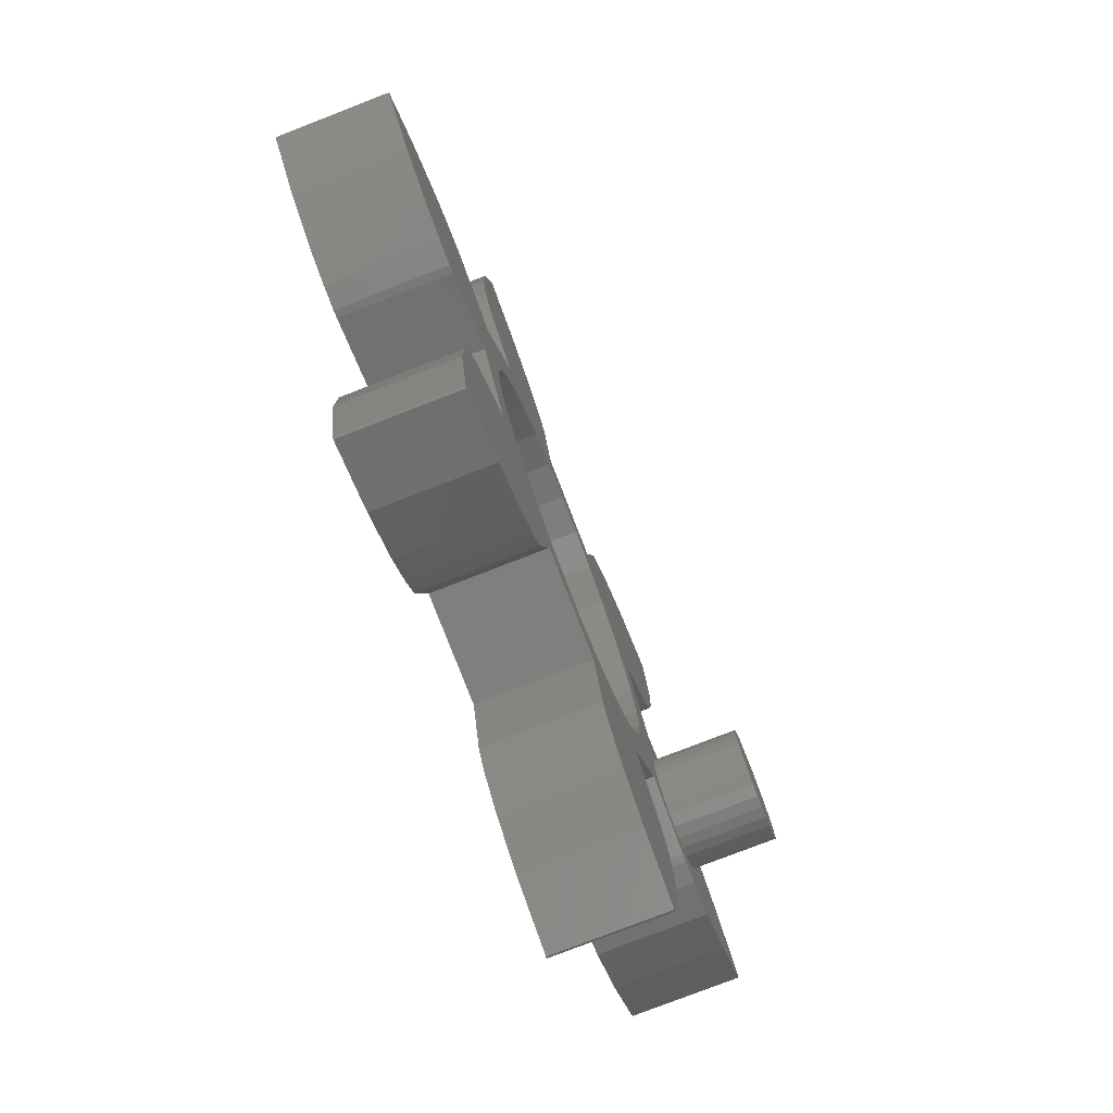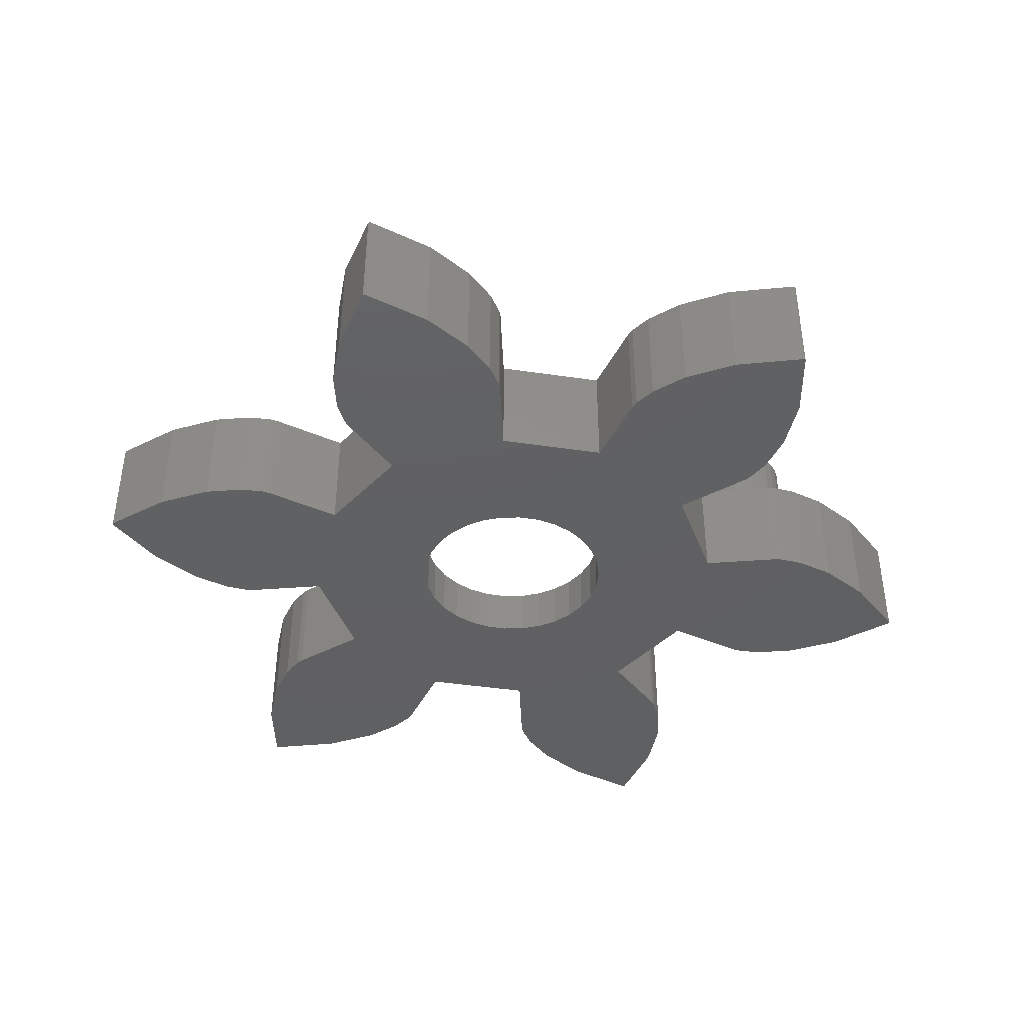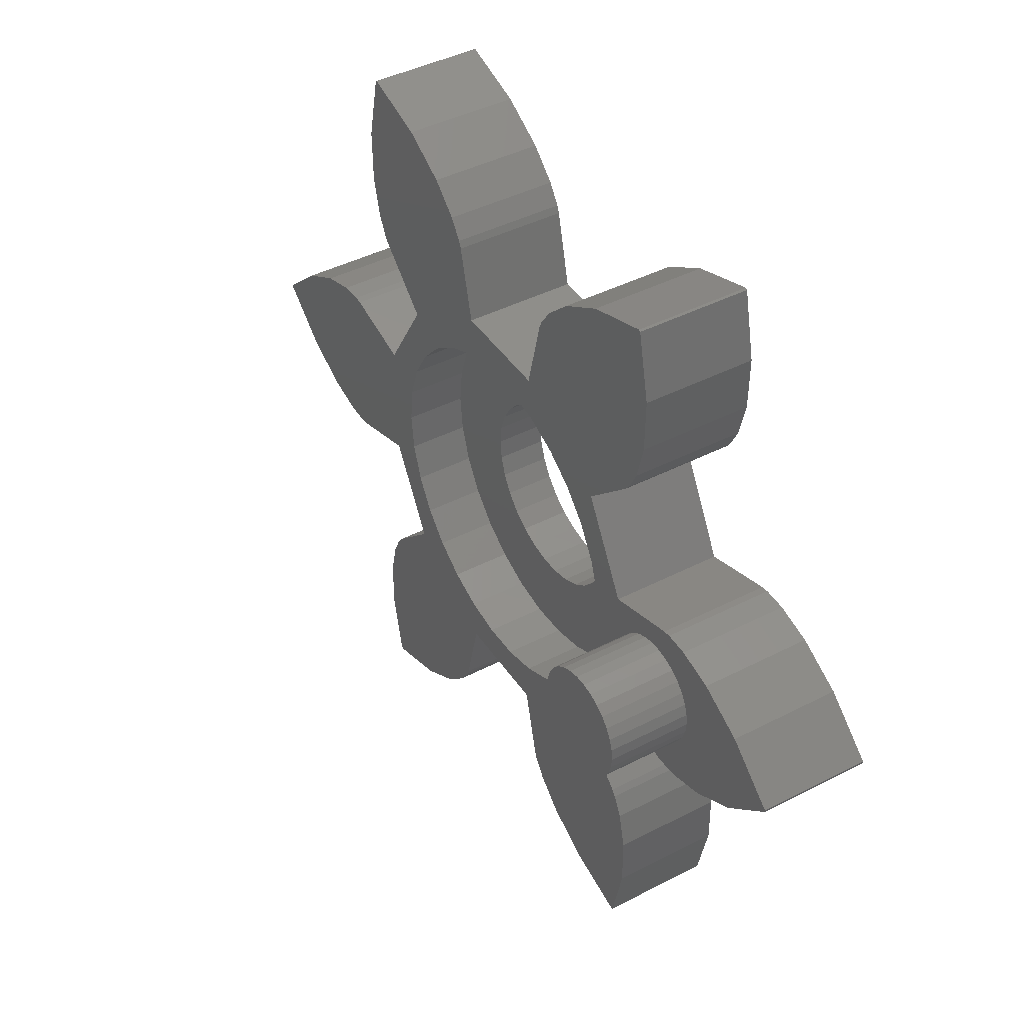
<metadata>
{"format":"stl","ext":"stl","renderer":"f3d","projection":"perspective","resolution":1024,"background":"white","views":[{"elev":-78.0,"azim":-68.8,"up":"+Y"},{"elev":-41.8,"azim":-11.2,"up":"+Z"},{"elev":42.8,"azim":58.4,"up":"+Y"}]}
</metadata>
<code>
# stl→obj: 348 verts, 696 faces
v 2.062 -6.242 0
v 4.375 -4.907 0
v 4.387 -5.88 0
v 2.899 -6.74 0
v 4.124 -7.103 0
v 4.089 -7.123 0
v 4.211 -4.232 0
v 1.559 -5.763 0
v 3.941 -3.748 0
v 7.286 -0.8595 0
v 8.213 0.02012 0
v 8.213 -0.02013 0
v 7.286 0.8595 0
v 6.437 -1.335 0
v 6.437 1.335 0
v 5.77 -1.531 0
v 5.77 1.531 0
v 5.217 -1.539 0
v 5.354 -1.558 0
v 5.217 1.539 0
v 5.354 1.558 0
v 3.889 -1.148 0
v 3.856 1.138 0
v 1.8 0 0
v 1.644 -0.7321 0
v 2.913 -2.77 0
v 2.062 6.242 0
v 4.375 4.907 0
v 4.211 4.232 0
v 4.387 5.88 0
v 2.899 6.74 0
v 4.124 7.103 0
v 3.941 3.748 0
v 4.027 3.858 0
v 1.559 5.763 0
v 1.275 5.287 0
v 2.938 2.794 0
v 4.089 7.123 0
v 1.761 0.3742 0
v 4.027 -3.858 0
v 1.275 -5.287 0
v 1.644 0.7321 0
v 1.456 1.058 0
v 1.761 -0.3742 0
v 0.9506 -3.942 0
v 0.9 -1.559 0
v 1.328 -5.416 0
v 1.456 -1.058 0
v 1.204 -1.338 0
v 0.5562 -1.712 0
v 0.1882 -1.79 0
v -0.9425 -3.908 0
v -0.1882 -1.79 0
v -0.5562 -1.712 0
v -0.9 -1.559 0
v -2.938 -2.794 0
v -1.275 -5.287 0
v -1.559 -5.763 0
v -1.328 -5.416 0
v -1.204 -1.338 0
v -3.941 -3.748 0
v -1.456 -1.058 0
v -3.856 -1.138 0
v -1.644 -0.7321 0
v -4.211 -4.232 0
v -2.062 -6.242 0
v -1.559 5.763 0
v -4.211 4.232 0
v -2.062 6.242 0
v -3.941 3.748 0
v -4.027 3.858 0
v -4.375 4.907 0
v -2.899 6.74 0
v -4.387 5.88 0
v -4.089 7.123 0
v -4.124 7.103 0
v -1.8 0 0
v -3.889 1.148 0
v -1.761 0.3742 0
v -2.913 2.77 0
v -5.217 -1.539 0
v -5.217 1.539 0
v -5.77 -1.531 0
v -5.354 -1.558 0
v -5.77 1.531 0
v -5.354 1.558 0
v -6.437 -1.335 0
v -6.437 1.335 0
v -7.286 -0.8595 0
v -7.286 0.8595 0
v -8.213 -0.02012 0
v -8.213 0.02013 0
v 1.204 1.338 0
v 0.9425 3.908 0
v 1.328 5.416 0
v 0.9 1.559 0
v 0.5562 1.712 0
v 0.1882 1.79 0
v -0.1882 1.79 0
v -0.9506 3.942 0
v -0.5562 1.712 0
v -0.9 1.559 0
v -1.204 1.338 0
v -1.456 1.058 0
v -1.275 5.287 0
v -1.644 0.7321 0
v -1.761 -0.3742 0
v -4.375 -4.907 0
v -2.899 -6.74 0
v -1.328 5.416 0
v -4.387 -5.88 0
v -4.089 -7.123 0
v -4.124 -7.103 0
v -4.027 -3.858 0
v 2.062 6.242 2
v 4.375 4.907 2
v 4.387 5.88 2
v 2.899 6.74 2
v 4.124 7.103 2
v 4.089 7.123 2
v 4.211 4.232 2
v 1.559 5.763 2
v 3.941 3.748 2
v 4.022 0.2079 2
v 3.228 0.6861 2
v 3.3 2.449e-16 2
v 3.856 1.138 2
v 3.015 1.342 2
v 2.938 2.794 2
v 2.67 1.94 2
v 4.027 3.858 2
v 2.208 2.452 2
v 1.275 5.287 2
v 0.9425 3.908 2
v 1.328 5.416 2
v 1.65 2.858 2
v 1.02 3.138 2
v 0.3449 3.282 2
v -0.3449 3.282 2
v -0.9506 3.942 2
v -1.02 3.138 2
v -3.941 3.748 2
v -1.275 5.287 2
v -1.559 5.763 2
v -1.328 5.416 2
v -1.65 2.858 2
v -4.211 4.232 2
v -2.062 6.242 2
v -2.913 2.77 2
v -2.208 2.452 2
v -4.375 4.907 2
v -2.899 6.74 2
v -2.67 1.94 2
v -3.015 1.342 2
v -3.889 1.148 2
v -3.3 2.449e-16 2
v -3.228 0.6861 2
v -3.856 -1.138 2
v -5.217 -1.539 2
v -5.217 1.539 2
v -5.77 1.531 2
v -5.354 1.558 2
v -5.77 -1.531 2
v -5.354 -1.558 2
v -6.437 1.335 2
v -6.437 -1.335 2
v -7.286 0.8595 2
v -7.286 -0.8595 2
v -8.213 0.02013 2
v -8.213 -0.02012 2
v 7.286 0.8595 2
v 8.213 -0.02013 2
v 8.213 0.02012 2
v 7.286 -0.8595 2
v 5.914 0.4067 2
v 6.437 1.335 2
v 6 0 2
v 5.978 0.2079 2
v 5.978 -0.2079 2
v 5.809 0.5878 2
v 5.669 0.7431 2
v 5.77 1.531 2
v 5.5 0.866 2
v 5.309 0.9511 2
v 5.354 1.558 2
v 5.217 1.539 2
v 5.105 0.9945 2
v 4.895 0.9945 2
v 4.691 0.9511 2
v 4.5 0.866 2
v 4.331 0.7431 2
v 4.191 0.5878 2
v 4.086 0.4067 2
v 4 0 2
v 3.228 -0.6861 2
v 3.889 -1.148 2
v 3.015 -1.342 2
v 2.913 -2.77 2
v 2.67 -1.94 2
v 2.208 -2.452 2
v 1.65 -2.858 2
v 2.062 -6.242 2
v 2.899 -6.74 2
v 0.9506 -3.942 2
v 1.559 -5.763 2
v 1.275 -5.287 2
v 1.328 -5.416 2
v 1.02 -3.138 2
v 0.3449 -3.282 2
v -0.3449 -3.282 2
v -0.9425 -3.908 2
v -1.02 -3.138 2
v -1.65 -2.858 2
v -2.938 -2.794 2
v -1.275 -5.287 2
v -3.941 -3.748 2
v -1.559 -5.763 2
v -2.208 -2.452 2
v -2.67 -1.94 2
v -1.328 -5.416 2
v -4.211 -4.232 2
v -3.015 -1.342 2
v -3.228 -0.6861 2
v 5.914 -0.4067 2
v 6.437 -1.335 2
v 5.809 -0.5878 2
v 5.669 -0.7431 2
v 5.77 -1.531 2
v 5.5 -0.866 2
v 5.309 -0.9511 2
v 5.354 -1.558 2
v 5.217 -1.539 2
v 5.105 -0.9945 2
v 4.895 -0.9945 2
v 4.691 -0.9511 2
v 4.5 -0.866 2
v 4.331 -0.7431 2
v 4.191 -0.5878 2
v 4.086 -0.4067 2
v 4.022 -0.2079 2
v -4.387 5.88 2
v -4.089 7.123 2
v -4.124 7.103 2
v -4.027 3.858 2
v 4.375 -4.907 2
v 4.211 -4.232 2
v 4.387 -5.88 2
v 4.124 -7.103 2
v 3.941 -3.748 2
v 4.027 -3.858 2
v 4.089 -7.123 2
v -2.062 -6.242 2
v -4.027 -3.858 2
v -4.375 -4.907 2
v -2.899 -6.74 2
v -4.387 -5.88 2
v -4.089 -7.123 2
v -4.124 -7.103 2
v 1.644 -0.7321 0.9
v 1.456 -1.058 0.9
v -1.644 -0.7321 0.9
v -1.761 -0.3742 0.9
v 1.204 -1.338 0.9
v 0.1882 -1.79 0.9
v 0.5562 -1.712 0.9
v 0.9 -1.559 0.9
v -0.9 -1.559 0.9
v -0.5562 -1.712 0.9
v -1.456 -1.058 0.9
v 1.8 1.102e-16 0.9
v 1.761 0.3742 0.9
v 1.761 -0.3742 0.9
v -0.1882 -1.79 0.9
v -1.8 1.102e-16 0.9
v -1.204 -1.338 0.9
v 1.204 1.338 0.9
v 0.9 1.559 0.9
v 1.644 0.7321 0.9
v -0.1882 1.79 0.9
v -0.5562 1.712 0.9
v 1.456 1.058 0.9
v -1.761 0.3742 0.9
v -1.644 0.7321 0.9
v -1.456 1.058 0.9
v 0.5562 1.712 0.9
v 0.1882 1.79 0.9
v -0.9 1.559 0.9
v -1.204 1.338 0.9
v 2.67 -1.94 0.9
v 3.015 -1.342 0.9
v 3.228 -0.6861 0.9
v 1.02 -3.138 0.9
v 0.3449 -3.282 0.9
v 1.65 -2.858 0.9
v -1.02 -3.138 0.9
v -1.65 -2.858 0.9
v -3.015 -1.342 0.9
v -2.67 -1.94 0.9
v -2.208 -2.452 0.9
v 3.228 0.6861 0.9
v 3.3 1.102e-16 0.9
v 2.208 -2.452 0.9
v -0.3449 -3.282 0.9
v -3.3 1.102e-16 0.9
v -3.228 -0.6861 0.9
v 1.65 2.858 0.9
v 2.208 2.452 0.9
v 3.015 1.342 0.9
v -1.02 3.138 0.9
v -0.3449 3.282 0.9
v 2.67 1.94 0.9
v 1.02 3.138 0.9
v 0.3449 3.282 0.9
v -1.65 2.858 0.9
v -2.208 2.452 0.9
v -2.67 1.94 0.9
v -3.015 1.342 0.9
v -3.228 0.6861 0.9
v 5.914 0.4067 3.5
v 5.809 0.5878 3.5
v 4.022 0.2079 3.5
v 4 0 3.5
v 5.669 0.7431 3.5
v 4.895 0.9945 3.5
v 5.105 0.9945 3.5
v 5.309 0.9511 3.5
v 4.331 0.7431 3.5
v 4.5 0.866 3.5
v 4.086 0.4067 3.5
v 4.191 0.5878 3.5
v 5.978 -0.2079 3.5
v 6 0 3.5
v 5.5 0.866 3.5
v 4.691 0.9511 3.5
v 4.022 -0.2079 3.5
v 5.978 0.2079 3.5
v 5.914 -0.4067 3.5
v 4.691 -0.9511 3.5
v 4.5 -0.866 3.5
v 4.191 -0.5878 3.5
v 4.331 -0.7431 3.5
v 5.5 -0.866 3.5
v 5.309 -0.9511 3.5
v 5.669 -0.7431 3.5
v 5.809 -0.5878 3.5
v 5.105 -0.9945 3.5
v 4.895 -0.9945 3.5
v 4.086 -0.4067 3.5
f 1 2 3
f 4 3 5
f 4 5 6
f 1 3 4
f 2 1 7
f 8 7 1
f 9 7 8
f 10 11 12
f 10 13 11
f 14 13 10
f 14 15 13
f 16 15 14
f 16 17 15
f 18 16 19
f 16 18 17
f 20 17 18
f 17 20 21
f 22 20 18
f 22 23 20
f 24 23 22
f 25 22 26
f 27 28 29
f 28 27 30
f 30 31 32
f 33 29 34
f 29 33 35
f 36 33 37
f 32 31 38
f 23 24 39
f 7 9 40
f 41 9 8
f 42 23 39
f 43 23 42
f 22 44 24
f 22 25 44
f 45 9 41
f 46 26 45
f 41 8 47
f 9 45 26
f 26 48 25
f 26 49 48
f 26 46 49
f 45 50 46
f 45 51 50
f 52 51 45
f 51 52 53
f 53 52 54
f 54 52 55
f 56 55 52
f 56 52 57
f 58 57 59
f 55 56 60
f 57 58 61
f 60 56 62
f 63 62 56
f 62 63 64
f 65 58 66
f 67 68 69
f 68 70 71
f 72 69 68
f 73 74 75
f 69 72 73
f 73 72 74
f 75 74 76
f 77 78 79
f 79 78 80
f 81 78 63
f 81 82 78
f 83 81 84
f 81 83 82
f 85 82 83
f 82 85 86
f 87 85 83
f 87 88 85
f 89 88 87
f 89 90 88
f 91 90 89
f 90 91 92
f 23 43 37
f 93 37 43
f 36 37 94
f 30 27 31
f 33 36 35
f 35 36 95
f 96 37 93
f 29 35 27
f 37 96 94
f 97 94 96
f 98 94 97
f 99 94 98
f 100 99 101
f 100 101 102
f 99 100 94
f 80 102 103
f 102 80 100
f 70 100 80
f 80 103 104
f 100 70 105
f 80 104 106
f 80 106 79
f 78 77 63
f 64 63 107
f 107 63 77
f 108 66 109
f 105 67 110
f 68 67 70
f 105 70 67
f 57 61 56
f 58 65 61
f 111 109 112
f 111 112 113
f 108 109 111
f 66 108 65
f 61 65 114
f 115 116 117
f 118 117 119
f 118 119 120
f 115 117 118
f 116 115 121
f 122 121 115
f 123 121 122
f 124 125 126
f 127 128 125
f 129 128 127
f 129 130 128
f 121 123 131
f 129 132 130
f 133 123 122
f 123 133 129
f 134 129 133
f 133 122 135
f 129 136 132
f 129 134 136
f 136 134 137
f 134 138 137
f 134 139 138
f 140 139 134
f 140 141 139
f 142 140 143
f 144 143 145
f 143 144 142
f 140 146 141
f 147 144 148
f 140 142 149
f 146 149 150
f 151 148 152
f 150 149 153
f 149 154 153
f 155 154 149
f 155 156 157
f 154 155 157
f 156 155 158
f 159 155 160
f 155 159 158
f 161 160 162
f 160 161 159
f 163 159 161
f 159 163 164
f 165 163 161
f 165 166 163
f 167 166 165
f 167 168 166
f 169 168 167
f 168 169 170
f 171 172 173
f 171 174 172
f 175 171 176
f 177 171 178
f 179 174 177
f 171 177 174
f 171 175 178
f 176 180 175
f 181 176 182
f 176 181 180
f 182 183 181
f 184 182 185
f 182 184 183
f 186 184 185
f 186 187 184
f 186 188 187
f 186 189 188
f 127 189 186
f 189 127 190
f 190 127 191
f 127 192 191
f 127 193 192
f 125 193 127
f 125 124 193
f 124 126 194
f 195 194 126
f 194 195 196
f 197 196 195
f 197 198 196
f 199 198 197
f 200 198 199
f 201 198 200
f 198 202 203
f 204 198 201
f 198 205 202
f 198 206 205
f 205 206 207
f 204 201 208
f 198 204 206
f 209 204 208
f 210 204 209
f 210 211 204
f 212 211 210
f 213 211 212
f 214 211 213
f 211 214 215
f 216 215 214
f 217 215 216
f 214 213 218
f 214 218 219
f 215 217 220
f 221 217 216
f 222 214 219
f 158 222 223
f 222 158 214
f 158 223 156
f 224 174 179
f 174 224 225
f 226 225 224
f 227 225 226
f 225 227 228
f 229 228 227
f 230 228 229
f 228 230 231
f 230 232 231
f 233 232 230
f 234 232 233
f 235 232 234
f 196 235 236
f 196 236 237
f 235 196 232
f 238 196 237
f 239 196 238
f 240 196 239
f 196 240 194
f 140 149 146
f 144 147 142
f 241 152 242
f 241 242 243
f 151 152 241
f 148 151 147
f 142 147 244
f 203 245 246
f 245 203 247
f 247 203 248
f 249 246 250
f 246 249 203
f 203 249 198
f 248 203 251
f 217 221 252
f 221 216 253
f 254 252 221
f 255 256 257
f 252 254 255
f 255 254 256
f 257 256 258
f 248 3 247
f 3 248 5
f 247 2 245
f 2 247 3
f 245 7 246
f 7 245 2
f 246 40 250
f 40 246 7
f 250 9 249
f 9 250 40
f 9 198 249
f 198 9 26
f 198 22 196
f 22 198 26
f 22 232 196
f 232 22 18
f 18 231 232
f 231 18 19
f 19 228 231
f 228 19 16
f 16 225 228
f 225 16 14
f 14 174 225
f 174 14 10
f 10 172 174
f 172 10 12
f 172 11 173
f 11 172 12
f 11 171 173
f 171 11 13
f 13 176 171
f 176 13 15
f 15 182 176
f 182 15 17
f 17 185 182
f 185 17 21
f 21 186 185
f 186 21 20
f 20 127 186
f 127 20 23
f 127 37 129
f 37 127 23
f 37 123 129
f 123 37 33
f 123 34 131
f 34 123 33
f 131 29 121
f 29 131 34
f 121 28 116
f 28 121 29
f 116 30 117
f 30 116 28
f 117 32 119
f 32 117 30
f 32 120 119
f 120 32 38
f 38 118 120
f 118 38 31
f 31 115 118
f 115 31 27
f 27 122 115
f 122 27 35
f 95 122 35
f 122 95 135
f 36 135 95
f 135 36 133
f 94 133 36
f 133 94 134
f 94 140 134
f 140 94 100
f 140 105 143
f 105 140 100
f 143 110 145
f 110 143 105
f 145 67 144
f 67 145 110
f 67 148 144
f 148 67 69
f 69 152 148
f 152 69 73
f 73 242 152
f 242 73 75
f 75 243 242
f 243 75 76
f 74 243 76
f 243 74 241
f 72 241 74
f 241 72 151
f 68 151 72
f 151 68 147
f 71 147 68
f 147 71 244
f 70 244 71
f 244 70 142
f 70 149 142
f 149 70 80
f 78 149 80
f 149 78 155
f 78 160 155
f 160 78 82
f 82 162 160
f 162 82 86
f 86 161 162
f 161 86 85
f 85 165 161
f 165 85 88
f 88 167 165
f 167 88 90
f 90 169 167
f 169 90 92
f 91 169 92
f 169 91 170
f 91 168 170
f 168 91 89
f 89 166 168
f 166 89 87
f 87 163 166
f 163 87 83
f 83 164 163
f 164 83 84
f 84 159 164
f 159 84 81
f 81 158 159
f 158 81 63
f 56 158 63
f 158 56 214
f 56 216 214
f 216 56 61
f 114 216 61
f 216 114 253
f 65 253 114
f 253 65 221
f 108 221 65
f 221 108 254
f 111 254 108
f 254 111 256
f 113 256 111
f 256 113 258
f 113 257 258
f 257 113 112
f 112 255 257
f 255 112 109
f 109 252 255
f 252 109 66
f 66 217 252
f 217 66 58
f 217 59 220
f 59 217 58
f 220 57 215
f 57 220 59
f 215 52 211
f 52 215 57
f 52 204 211
f 204 52 45
f 41 204 45
f 204 41 206
f 47 206 41
f 206 47 207
f 8 207 47
f 207 8 205
f 8 202 205
f 202 8 1
f 1 203 202
f 203 1 4
f 4 251 203
f 251 4 6
f 6 248 251
f 248 6 5
f 48 259 25
f 259 48 260
f 261 107 262
f 107 261 64
f 49 260 48
f 260 49 263
f 50 264 265
f 264 50 51
f 46 265 266
f 265 46 50
f 54 267 268
f 267 54 55
f 269 64 261
f 64 269 62
f 39 270 271
f 270 39 24
f 25 272 44
f 272 25 259
f 49 266 263
f 266 49 46
f 51 273 264
f 273 51 53
f 262 77 274
f 77 262 107
f 55 275 267
f 275 55 60
f 53 268 273
f 268 53 54
f 275 62 269
f 62 275 60
f 44 270 24
f 270 44 272
f 96 276 277
f 276 96 93
f 39 278 42
f 278 39 271
f 101 279 280
f 279 101 99
f 42 281 43
f 281 42 278
f 274 79 282
f 79 274 77
f 283 104 284
f 104 283 106
f 98 285 286
f 285 98 97
f 97 277 285
f 277 97 96
f 102 280 287
f 280 102 101
f 99 286 279
f 286 99 98
f 282 106 283
f 106 282 79
f 284 103 288
f 103 284 104
f 43 276 93
f 276 43 281
f 103 287 288
f 287 103 102
f 289 197 290
f 197 289 199
f 290 195 291
f 195 290 197
f 292 209 208
f 209 292 293
f 294 208 201
f 208 294 292
f 295 213 212
f 213 295 296
f 219 297 222
f 297 219 298
f 296 218 213
f 218 296 299
f 300 126 125
f 126 300 301
f 302 199 289
f 199 302 200
f 293 210 209
f 210 293 303
f 302 201 200
f 201 302 294
f 223 304 156
f 304 223 305
f 218 298 219
f 298 218 299
f 303 212 210
f 212 303 295
f 291 126 301
f 126 291 195
f 306 132 136
f 132 306 307
f 300 128 308
f 128 300 125
f 309 139 141
f 139 309 310
f 270 301 300
f 271 300 308
f 301 270 291
f 278 308 311
f 272 291 270
f 281 311 307
f 291 272 290
f 259 290 272
f 300 271 270
f 276 307 306
f 308 278 271
f 311 281 278
f 307 276 281
f 277 306 312
f 306 277 276
f 312 285 277
f 313 285 312
f 313 286 285
f 313 279 286
f 310 279 313
f 310 280 279
f 309 280 310
f 280 309 287
f 314 287 309
f 287 314 288
f 315 288 314
f 288 315 284
f 316 284 315
f 284 316 283
f 317 283 316
f 290 259 289
f 260 289 259
f 289 260 302
f 263 302 260
f 302 263 294
f 266 294 263
f 294 266 292
f 265 292 266
f 265 293 292
f 264 293 265
f 273 293 264
f 273 303 293
f 268 303 273
f 295 268 267
f 268 295 303
f 296 267 275
f 299 275 269
f 298 269 261
f 267 296 295
f 297 261 262
f 305 262 274
f 283 317 282
f 275 299 296
f 318 282 317
f 269 298 299
f 282 318 274
f 261 297 298
f 304 274 318
f 262 305 297
f 274 304 305
f 222 305 223
f 305 222 297
f 156 318 157
f 318 156 304
f 313 137 138
f 137 313 312
f 312 136 137
f 136 312 306
f 311 132 307
f 132 311 130
f 308 130 311
f 130 308 128
f 315 146 150
f 146 315 314
f 310 138 139
f 138 310 313
f 157 317 154
f 317 157 318
f 153 315 150
f 315 153 316
f 154 316 153
f 316 154 317
f 314 141 146
f 141 314 309
f 319 180 320
f 180 319 175
f 194 321 124
f 321 194 322
f 320 181 323
f 181 320 180
f 187 324 325
f 324 187 188
f 184 325 326
f 325 184 187
f 190 327 328
f 327 190 191
f 124 329 193
f 329 124 321
f 192 327 191
f 327 192 330
f 331 177 332
f 177 331 179
f 181 333 323
f 333 181 183
f 188 334 324
f 334 188 189
f 183 326 333
f 326 183 184
f 240 322 194
f 322 240 335
f 193 330 192
f 330 193 329
f 189 328 334
f 328 189 190
f 332 178 336
f 178 332 177
f 337 179 331
f 179 337 224
f 236 338 339
f 338 236 235
f 237 340 238
f 340 237 341
f 230 342 343
f 342 230 229
f 229 344 342
f 344 229 227
f 336 175 319
f 175 336 178
f 336 331 332
f 319 331 336
f 319 337 331
f 320 337 319
f 320 345 337
f 323 345 320
f 323 344 345
f 333 344 323
f 333 342 344
f 326 342 333
f 326 343 342
f 325 343 326
f 325 346 343
f 324 346 325
f 324 347 346
f 334 347 324
f 334 338 347
f 328 338 334
f 328 339 338
f 327 339 328
f 327 341 339
f 330 341 327
f 330 340 341
f 329 340 330
f 329 348 340
f 321 348 329
f 321 335 348
f 335 321 322
f 345 224 337
f 224 345 226
f 239 335 240
f 335 239 348
f 237 339 341
f 339 237 236
f 235 347 338
f 347 235 234
f 233 343 346
f 343 233 230
f 238 348 239
f 348 238 340
f 344 226 345
f 226 344 227
f 234 346 347
f 346 234 233

</code>
